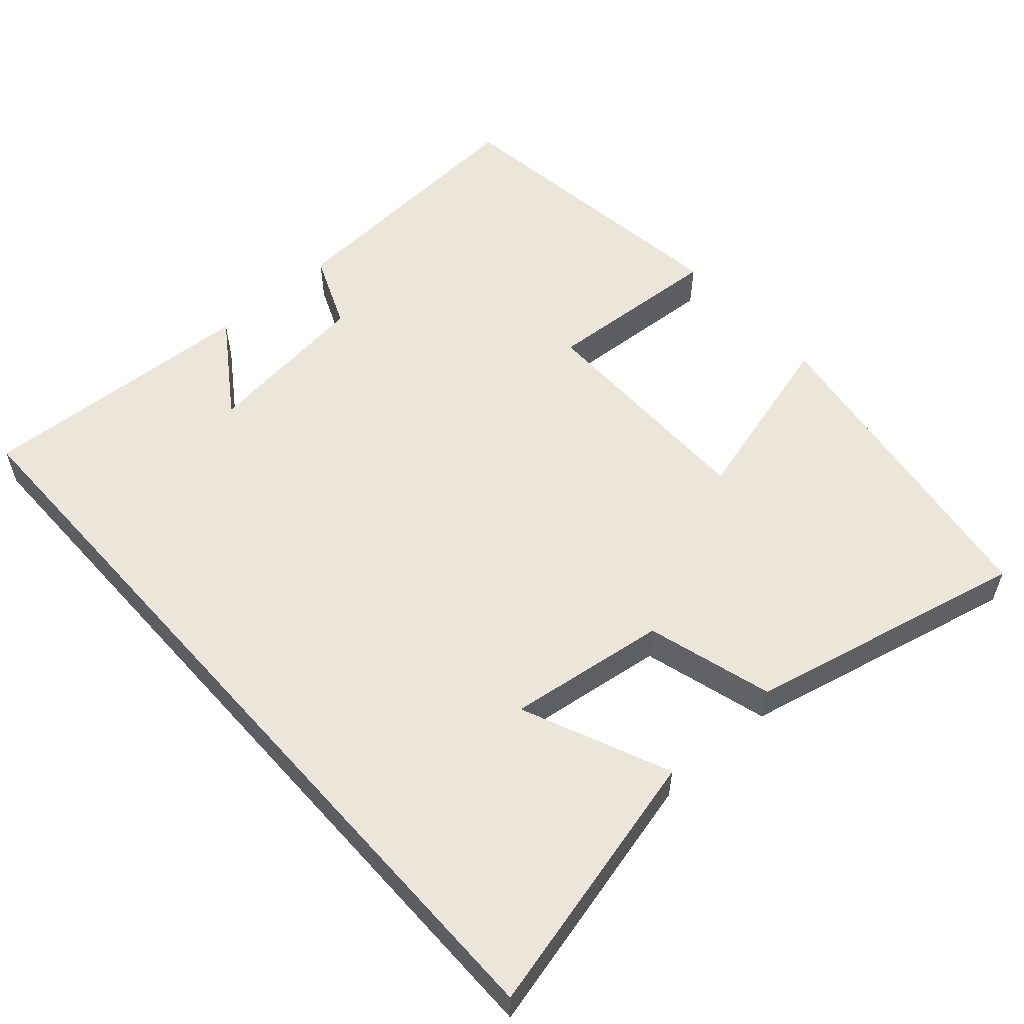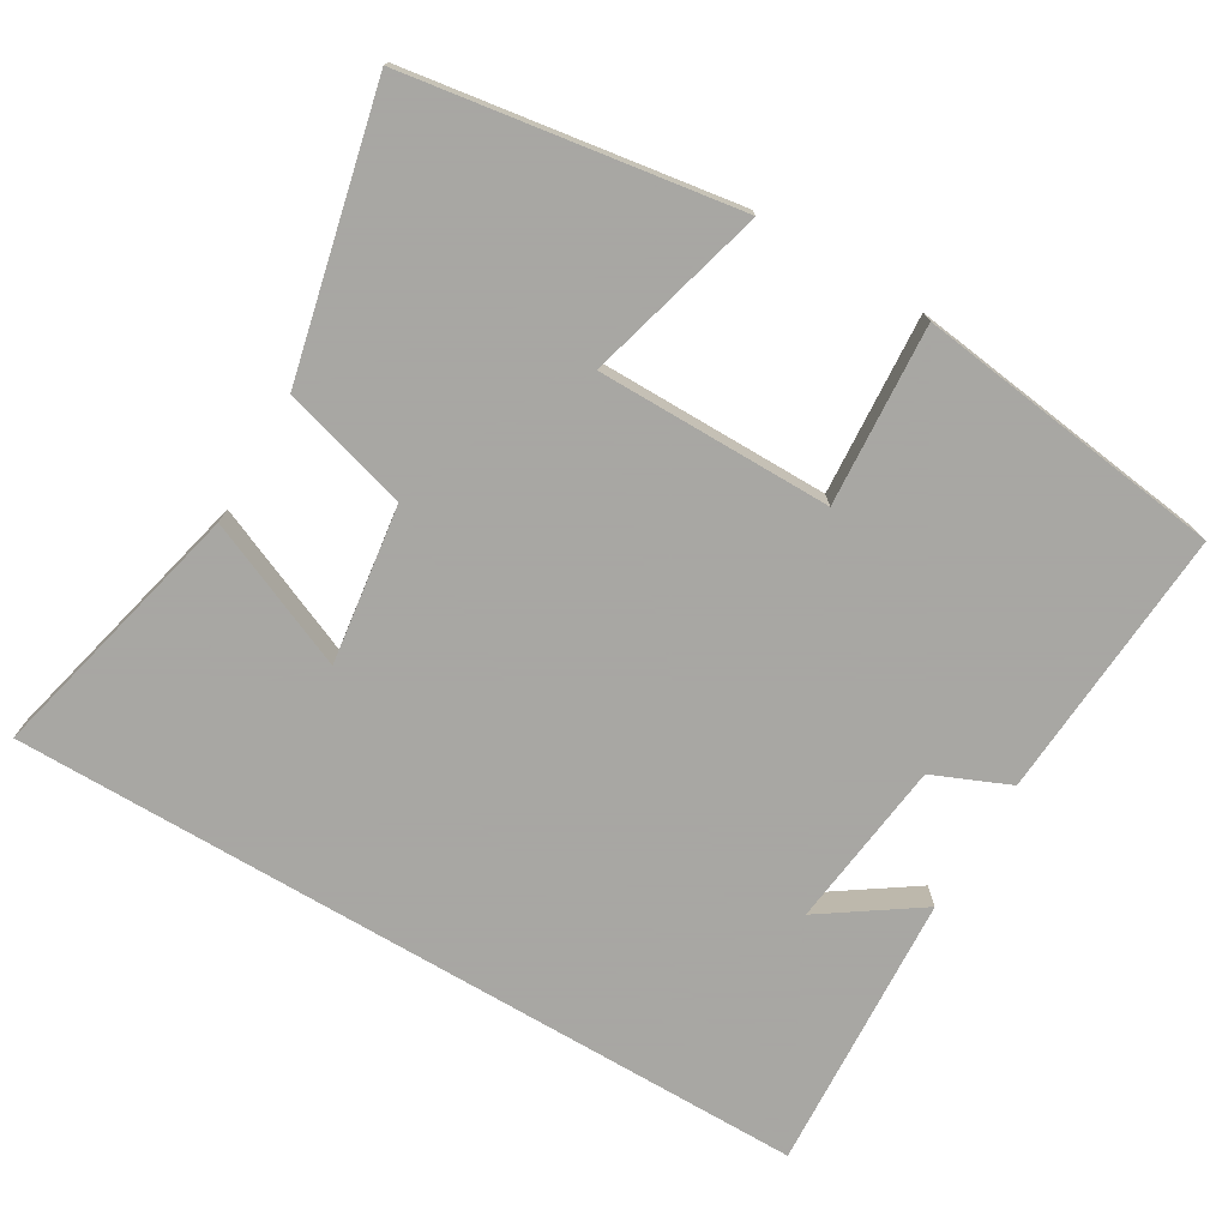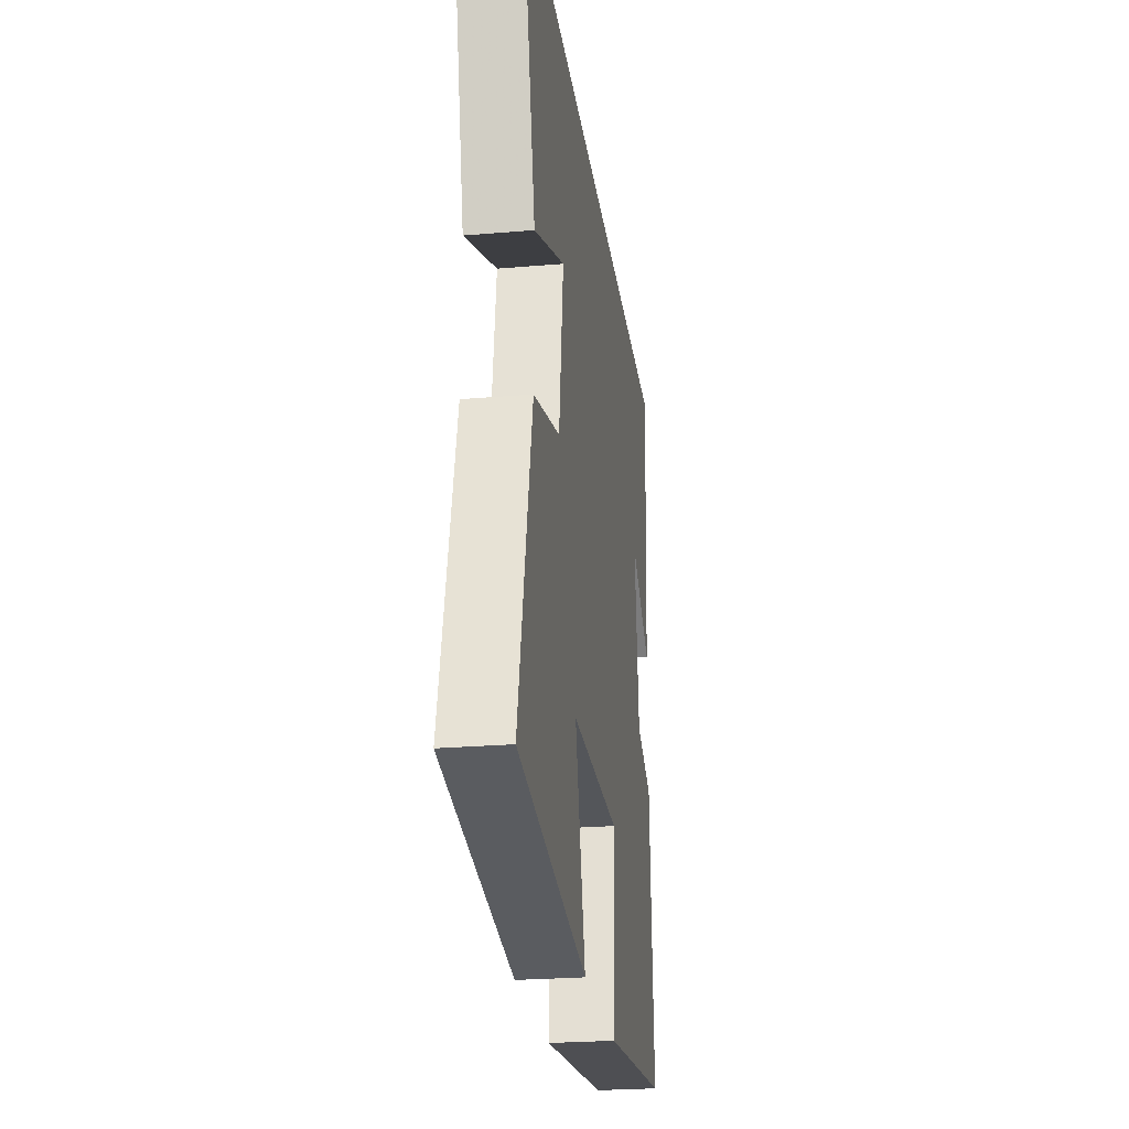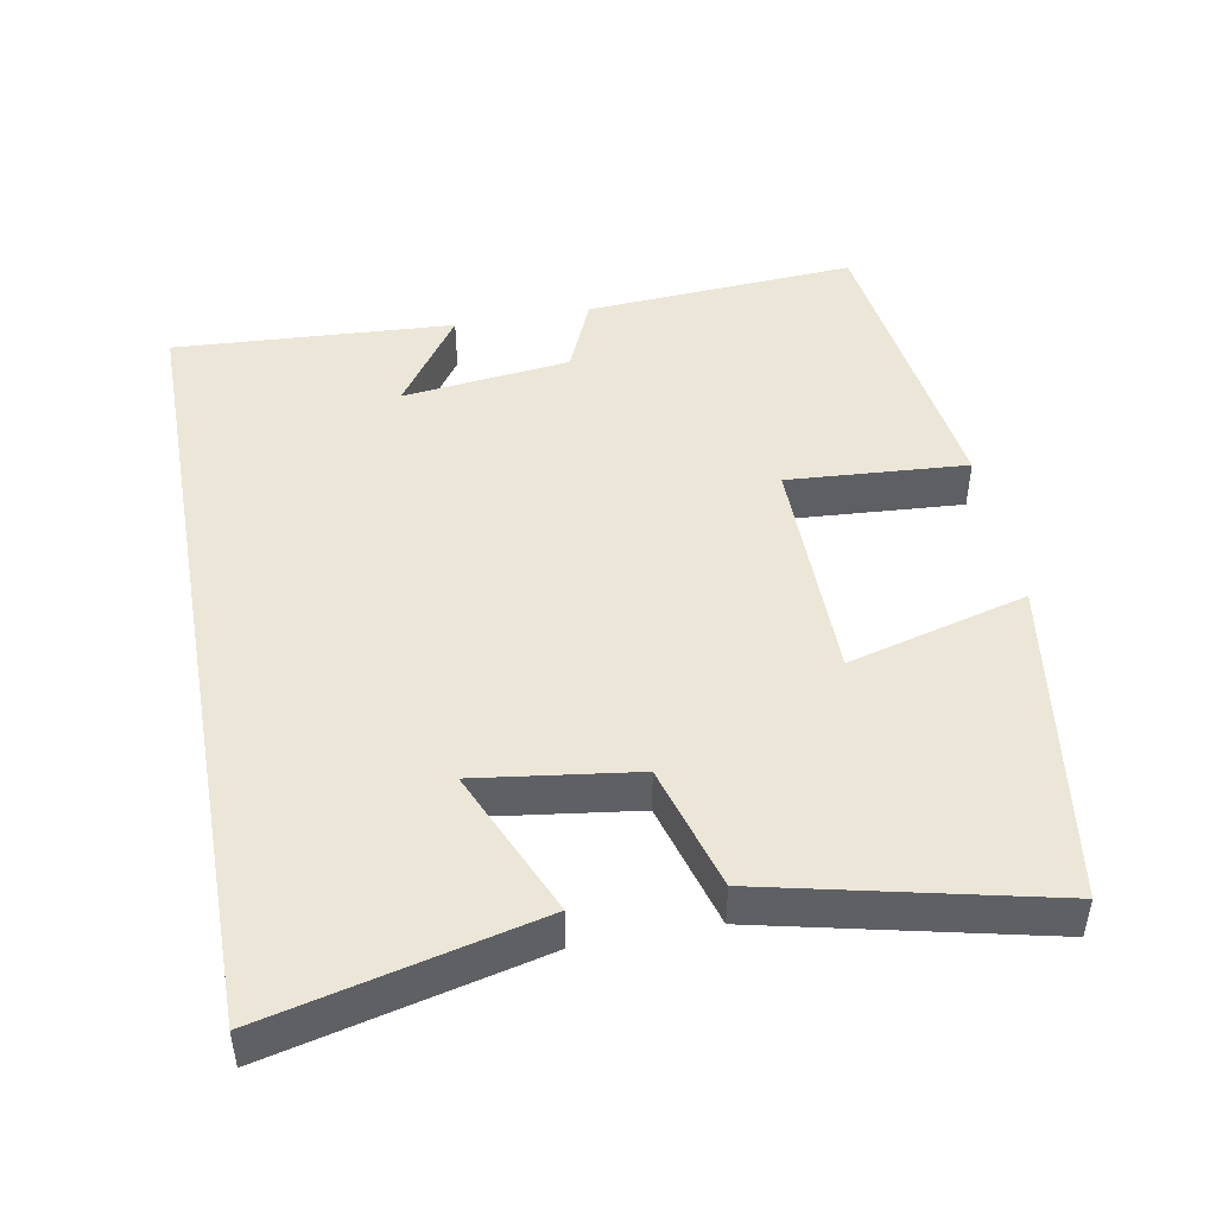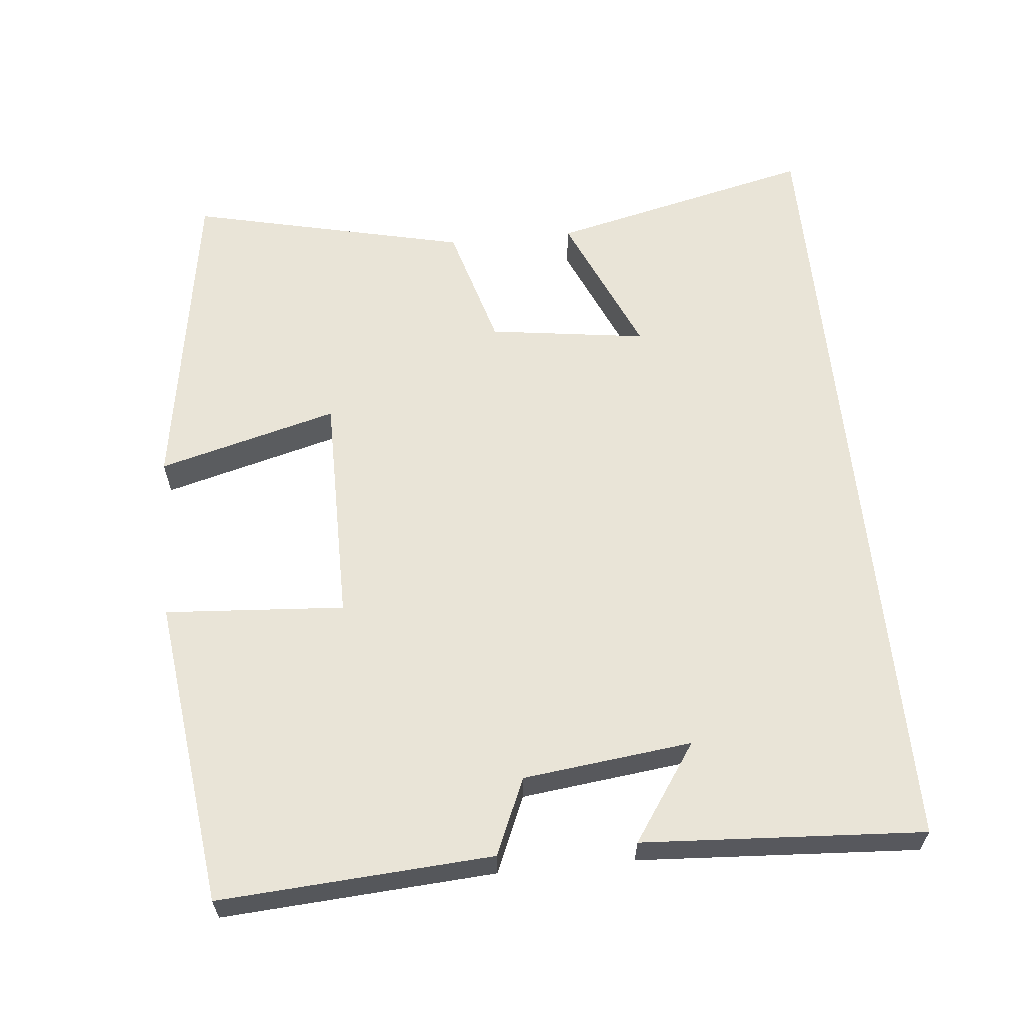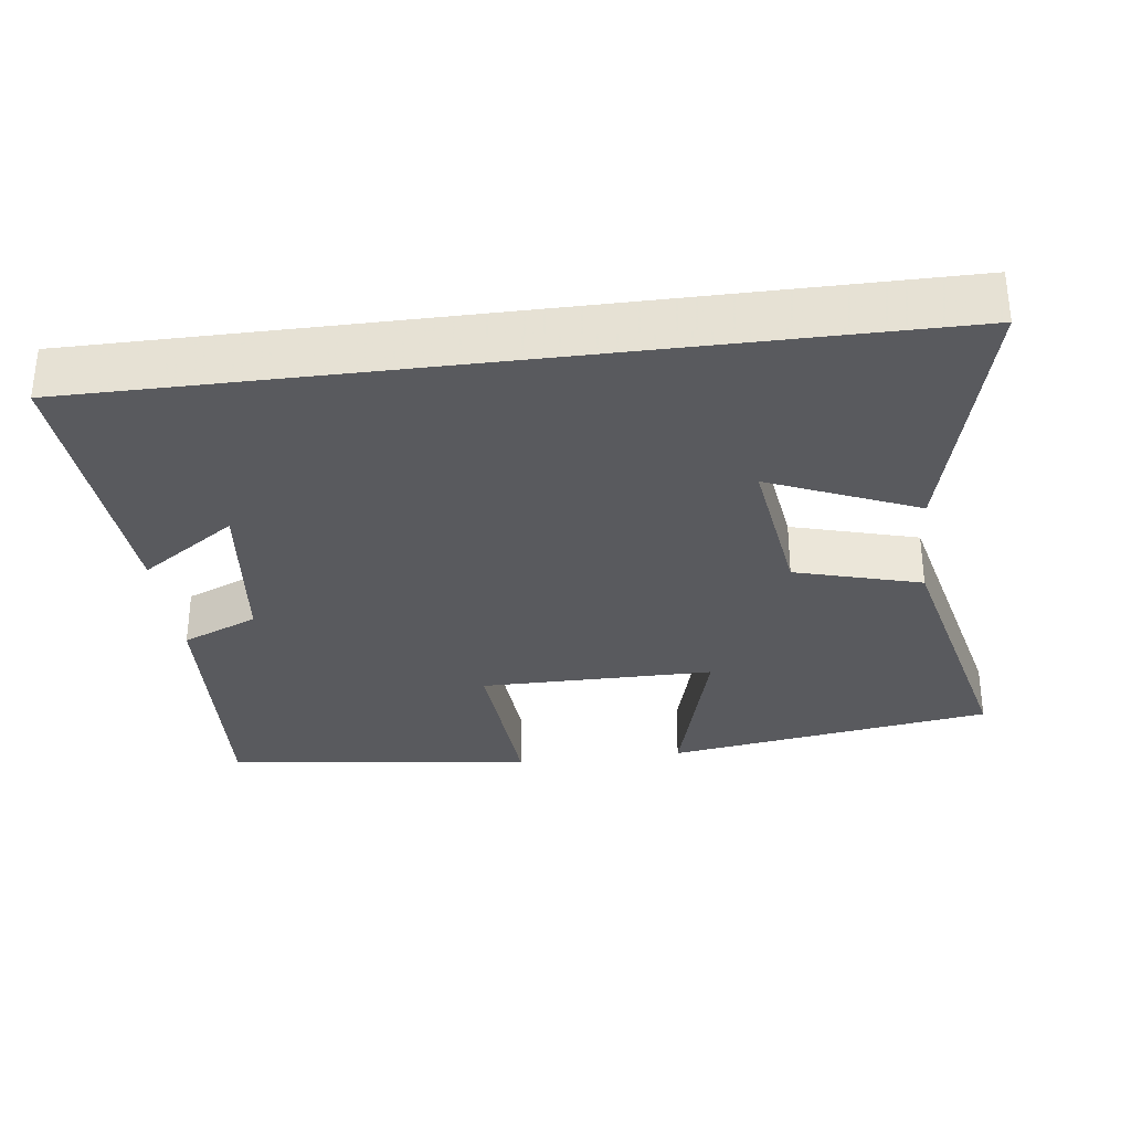
<metadata>
{"format":"obj","ext":"obj","renderer":"f3d","projection":"perspective","resolution":1024,"background":"white","views":[{"elev":55.9,"azim":48.2,"up":"+Y"},{"elev":-74.4,"azim":149.4,"up":"+Y"},{"elev":-25.3,"azim":97.8,"up":"+Z"},{"elev":46.2,"azim":79.5,"up":"+Y"},{"elev":60.9,"azim":-95.6,"up":"+Y"},{"elev":-31.5,"azim":7.3,"up":"+Y"}]}
</metadata>
<code>
v -0.523 0.07 0.5
v 0.588 0.07 0.5
v 0.5 0.07 0.134
v 0.297 0.07 0.221
v 0.327 0.07 0.003
v 0.5 0.07 -0.046
v 0.589 0.07 -0.43
v 0.138 0.07 -0.5
v 0.205 0.07 -0.253
v -0.117 0.07 -0.253
v -0.1 0.07 -0.5
v -0.525 0.07 -0.446
v -0.5 0.07 -0.072
v -0.395 0.07 -0.027
v -0.367 0.07 0.205
v -0.5 0.07 0.114
v -0.523 0 0.5
v 0.588 0 0.5
v 0.5 0 0.134
v 0.297 0 0.221
v 0.327 0 0.003
v 0.5 0 -0.046
v 0.589 0 -0.43
v 0.138 0 -0.5
v 0.205 0 -0.253
v -0.117 0 -0.253
v -0.1 0 -0.5
v -0.525 0 -0.446
v -0.5 0 -0.072
v -0.395 0 -0.027
v -0.367 0 0.205
v -0.5 0 0.114
f 15 16 1
f 11 12 13 14
f 10 11 14 15
f 9 10 15 1
f 5 6 7 8
f 5 8 9
f 4 5 9 1
f 2 3 4
f 1 2 4
f 17 32 31
f 30 29 28 27
f 31 30 27 26
f 17 31 26 25
f 24 23 22 21
f 25 24 21
f 17 25 21 20
f 20 19 18
f 20 18 17
f 1 17 18 2
f 2 18 19 3
f 3 19 20 4
f 4 20 21 5
f 5 21 22 6
f 6 22 23 7
f 7 23 24 8
f 8 24 25 9
f 9 25 26 10
f 10 26 27 11
f 11 27 28 12
f 12 28 29 13
f 13 29 30 14
f 14 30 31 15
f 15 31 32 16
f 16 32 17 1

</code>
